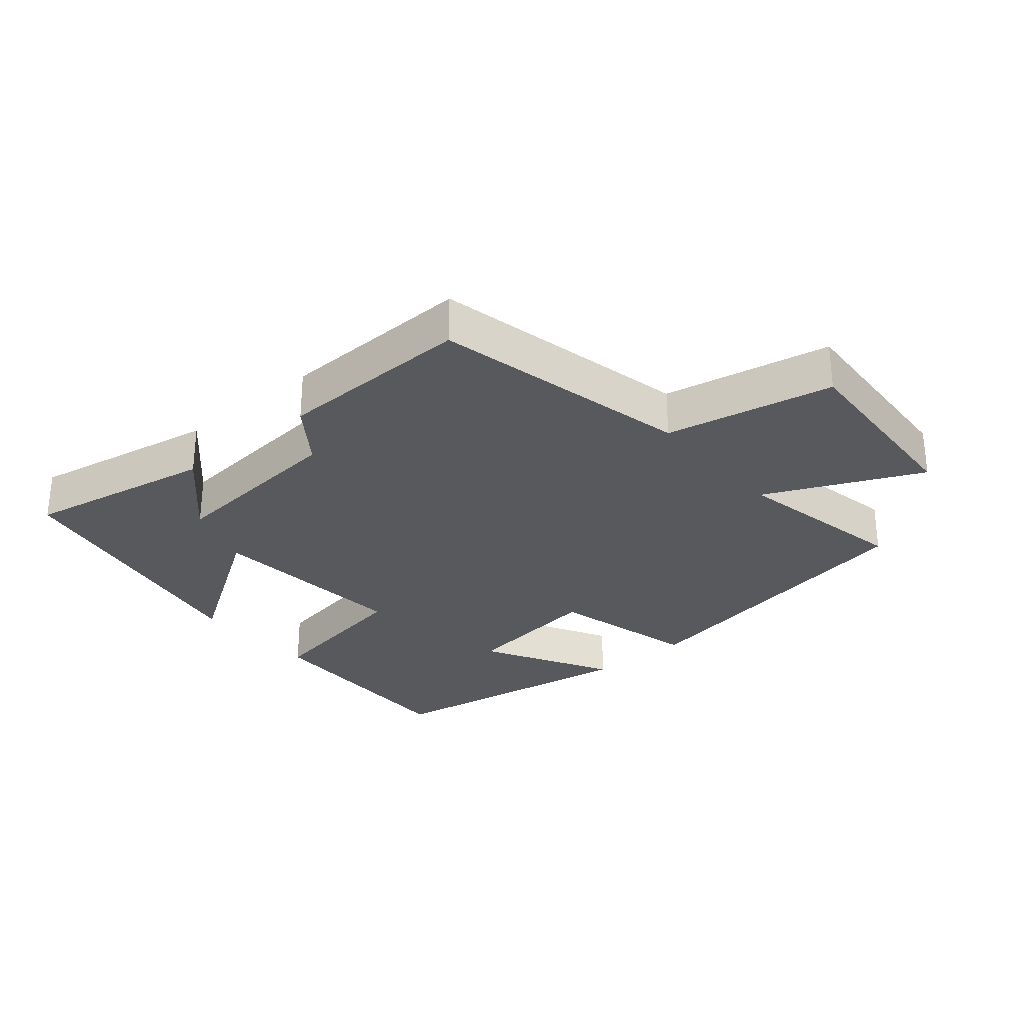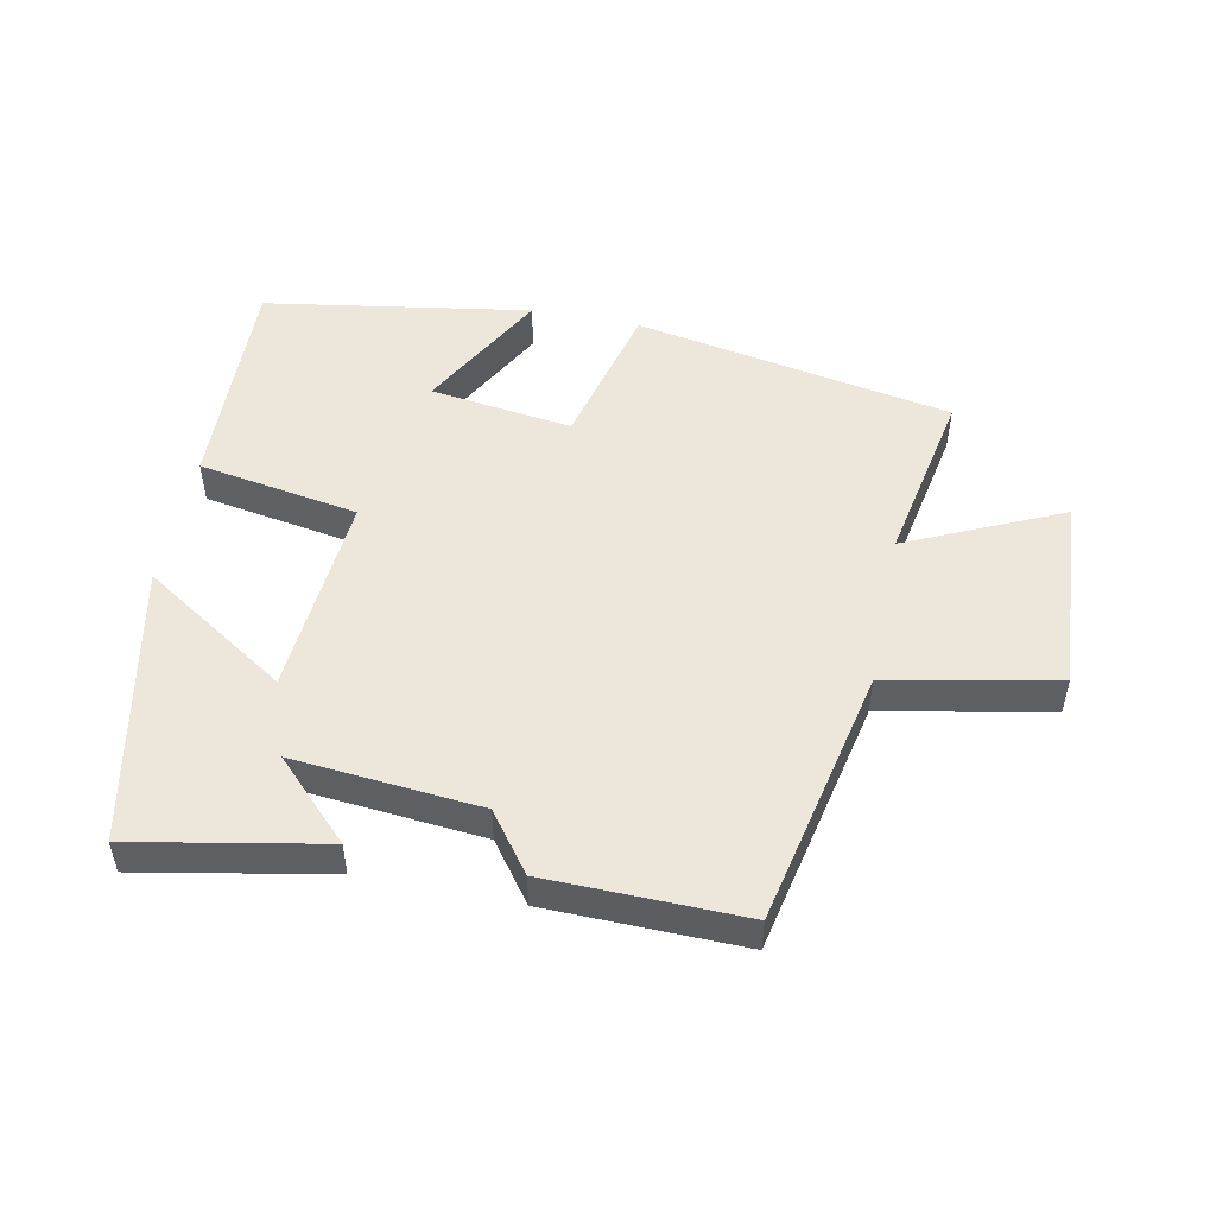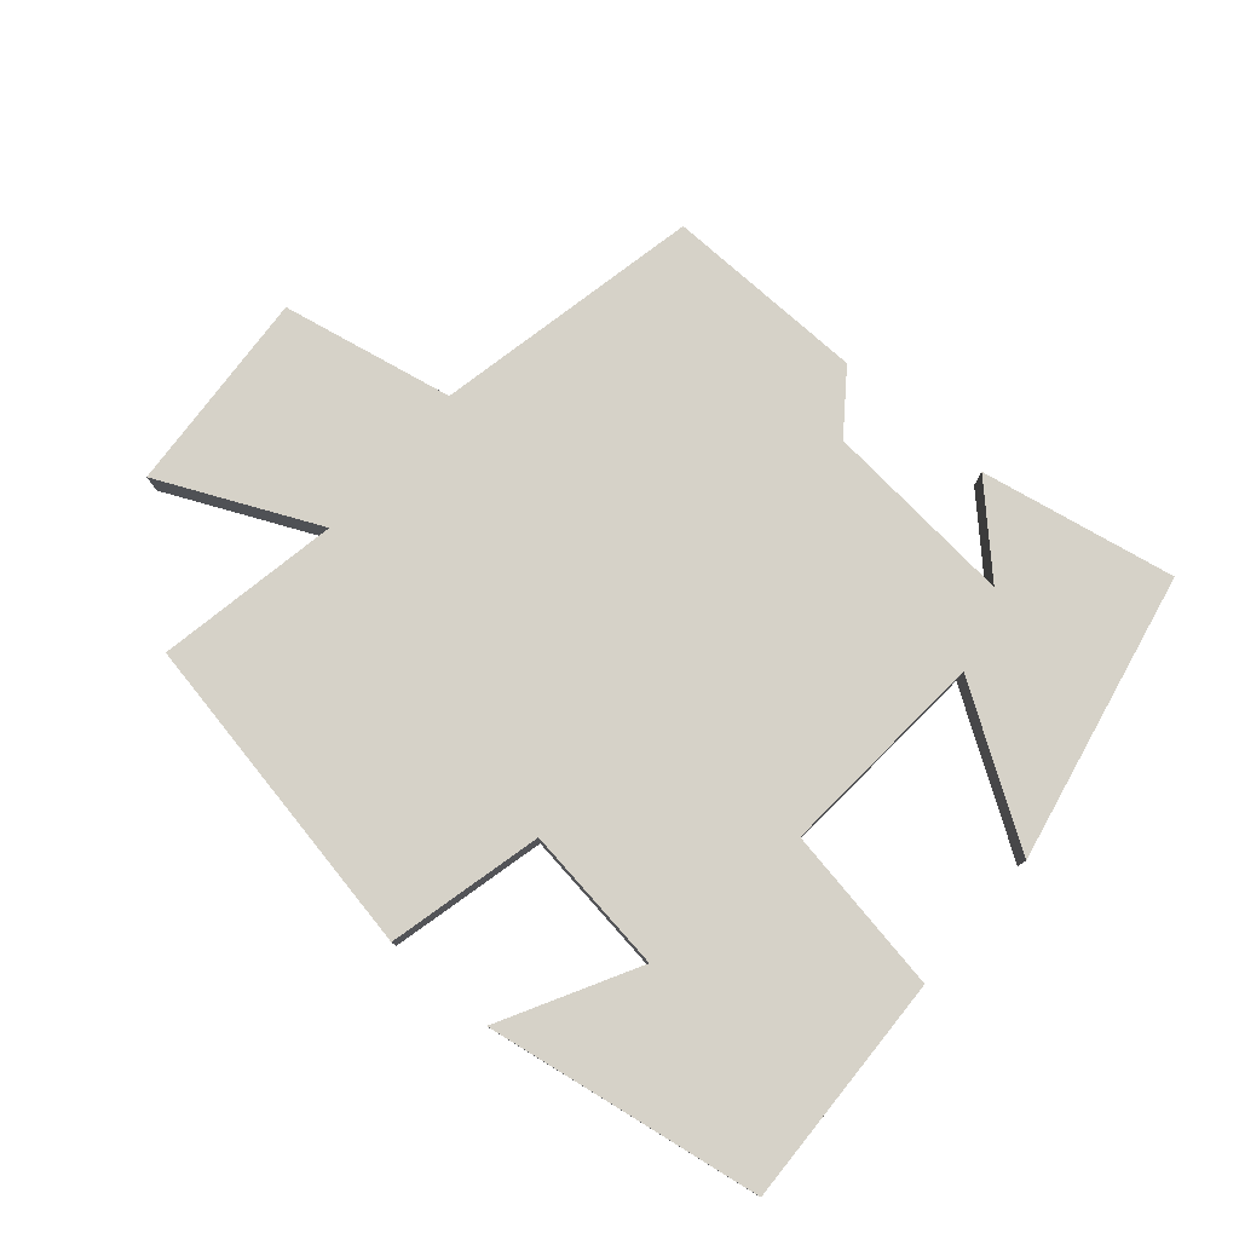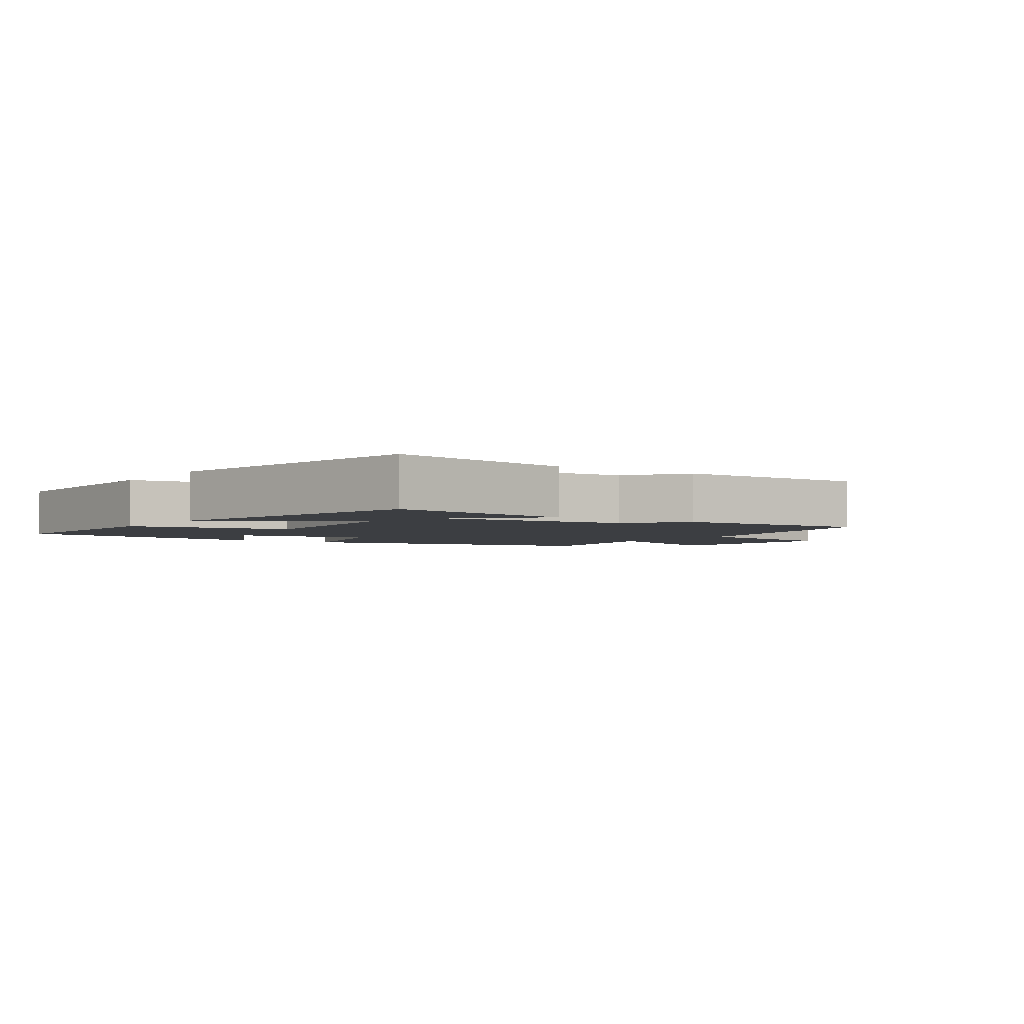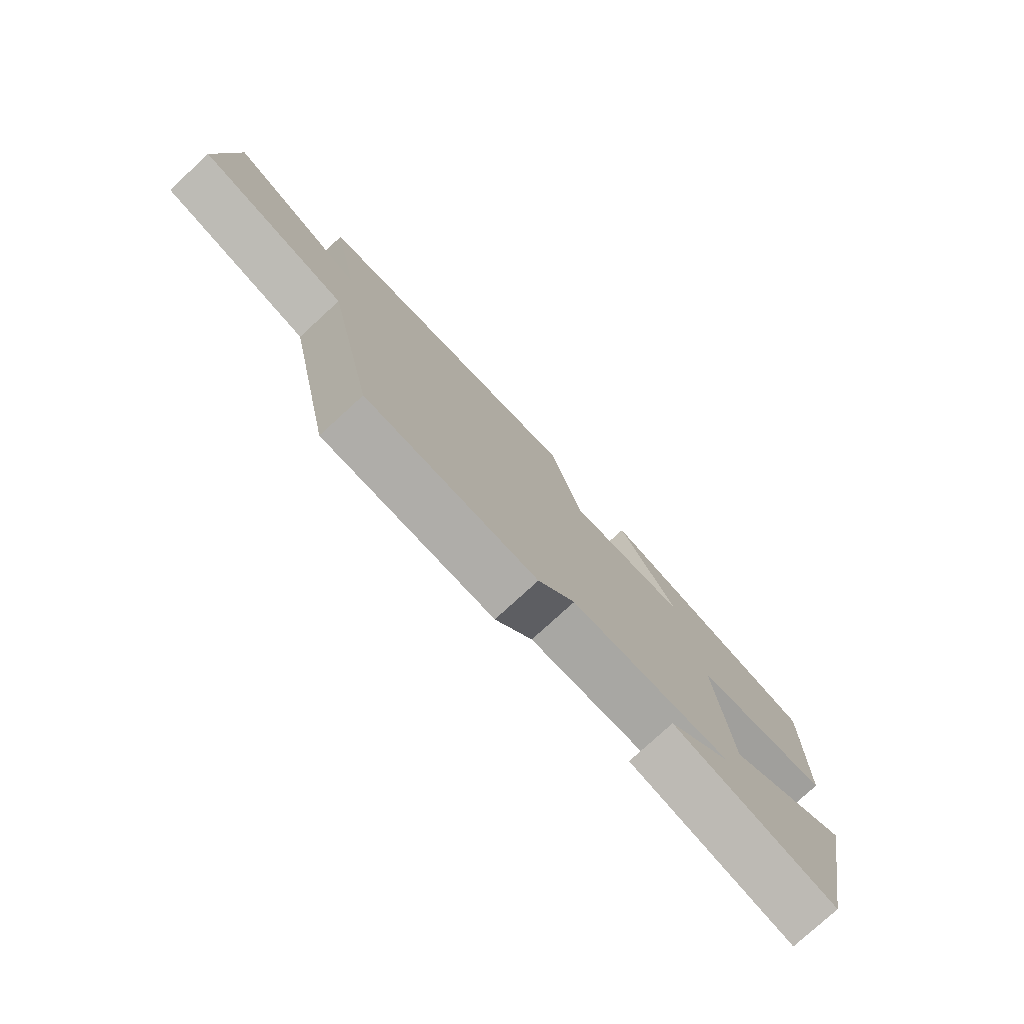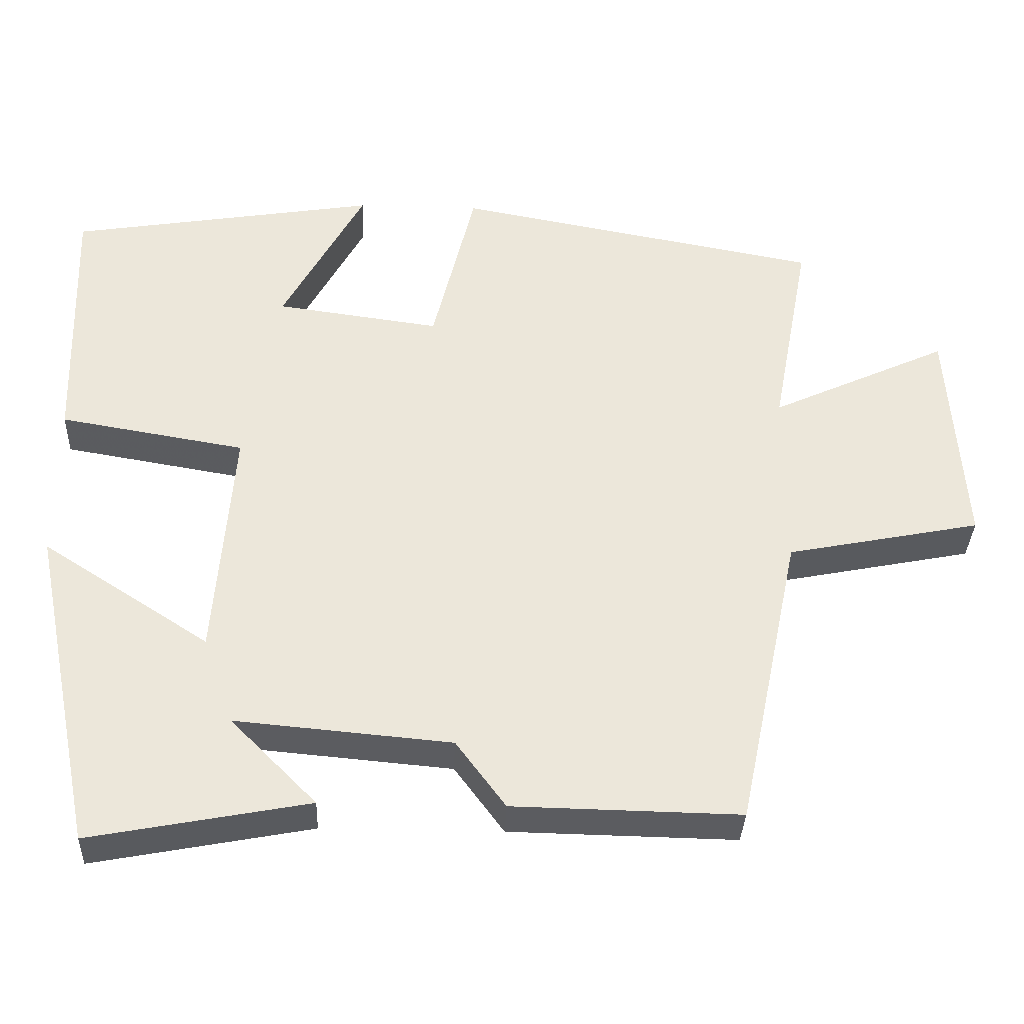
<metadata>
{"format":"obj","ext":"obj","renderer":"f3d","projection":"perspective","resolution":1024,"background":"white","views":[{"elev":-29.1,"azim":-139.5,"up":"+Y"},{"elev":50.5,"azim":-168.6,"up":"+Y"},{"elev":78.0,"azim":40.6,"up":"+Y"},{"elev":-3.0,"azim":145.5,"up":"+Y"},{"elev":-78.0,"azim":-47.5,"up":"+Z"},{"elev":-34.7,"azim":177.8,"up":"+Z"}]}
</metadata>
<code>
v 0.413 0.07 -0.555
v 0.123 0.07 -0.5
v 0.237 0.07 -0.385
v -0.049 0.07 -0.411
v -0.115 0.07 -0.5
v -0.416 0.07 -0.506
v -0.5 0.07 -0.108
v -0.757 0.07 -0.057
v -0.737 0.07 0.247
v -0.5 0.07 0.138
v -0.551 0.07 0.409
v -0.064 0.07 0.5
v -0.008 0.07 0.271
v 0.21 0.07 0.301
v 0.102 0.07 0.5
v 0.511 0.07 0.434
v 0.5 0.07 0.088
v 0.254 0.07 0.046
v 0.278 0.07 -0.268
v 0.5 0.07 -0.124
v 0.413 0 -0.555
v 0.123 0 -0.5
v 0.237 0 -0.385
v -0.049 0 -0.411
v -0.115 0 -0.5
v -0.416 0 -0.506
v -0.5 0 -0.108
v -0.757 0 -0.057
v -0.737 0 0.247
v -0.5 0 0.138
v -0.551 0 0.409
v -0.064 0 0.5
v -0.008 0 0.271
v 0.21 0 0.301
v 0.102 0 0.5
v 0.511 0 0.434
v 0.5 0 0.088
v 0.254 0 0.046
v 0.278 0 -0.268
v 0.5 0 -0.124
f 19 20 1
f 16 17 18
f 14 15 16
f 14 16 18
f 13 14 18 19
f 10 11 12 13
f 7 8 9 10
f 4 5 6 7
f 3 4 7 10
f 1 2 3
f 13 19 1 3
f 3 10 13
f 21 40 39
f 38 37 36
f 36 35 34
f 38 36 34
f 39 38 34 33
f 33 32 31 30
f 30 29 28 27
f 27 26 25 24
f 30 27 24 23
f 23 22 21
f 23 21 39 33
f 33 30 23
f 1 21 22 2
f 2 22 23 3
f 3 23 24 4
f 4 24 25 5
f 5 25 26 6
f 6 26 27 7
f 7 27 28 8
f 8 28 29 9
f 9 29 30 10
f 10 30 31 11
f 11 31 32 12
f 12 32 33 13
f 13 33 34 14
f 14 34 35 15
f 15 35 36 16
f 16 36 37 17
f 17 37 38 18
f 18 38 39 19
f 19 39 40 20
f 20 40 21 1

</code>
